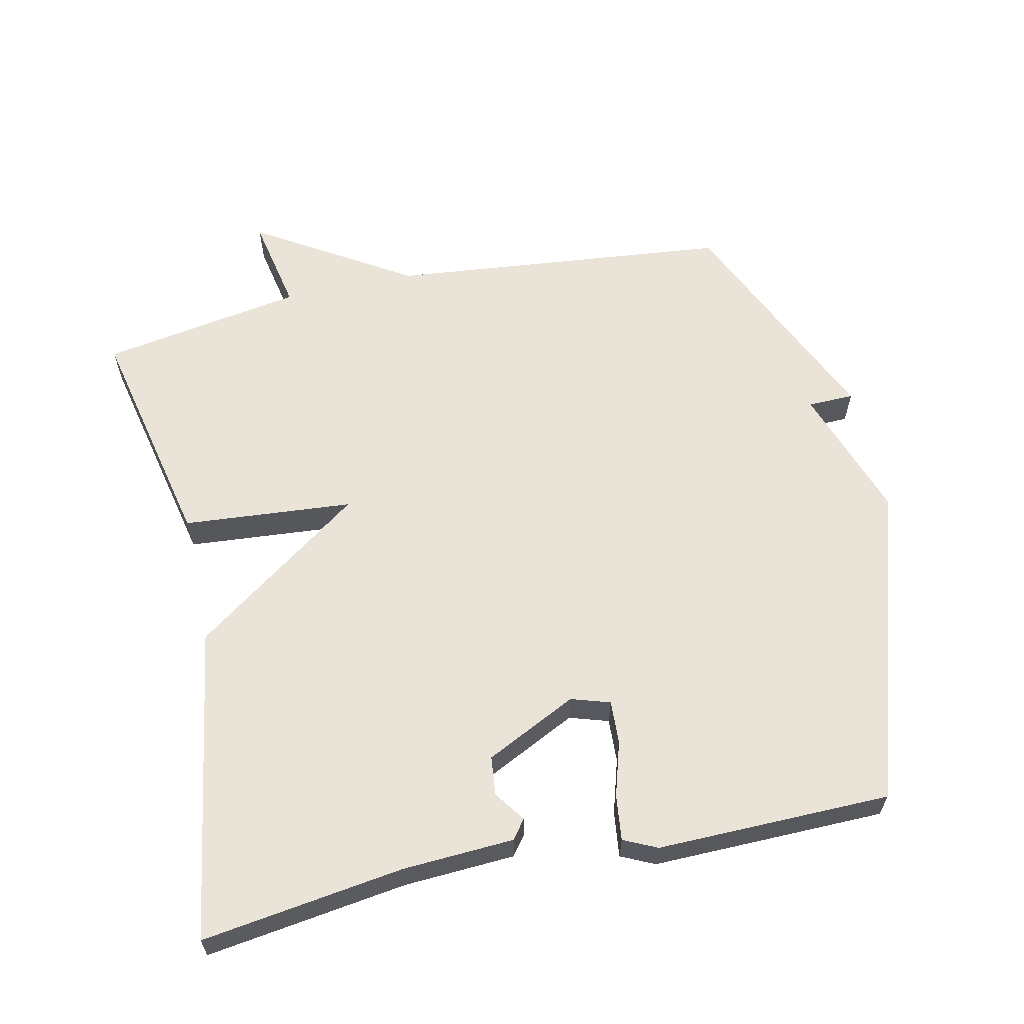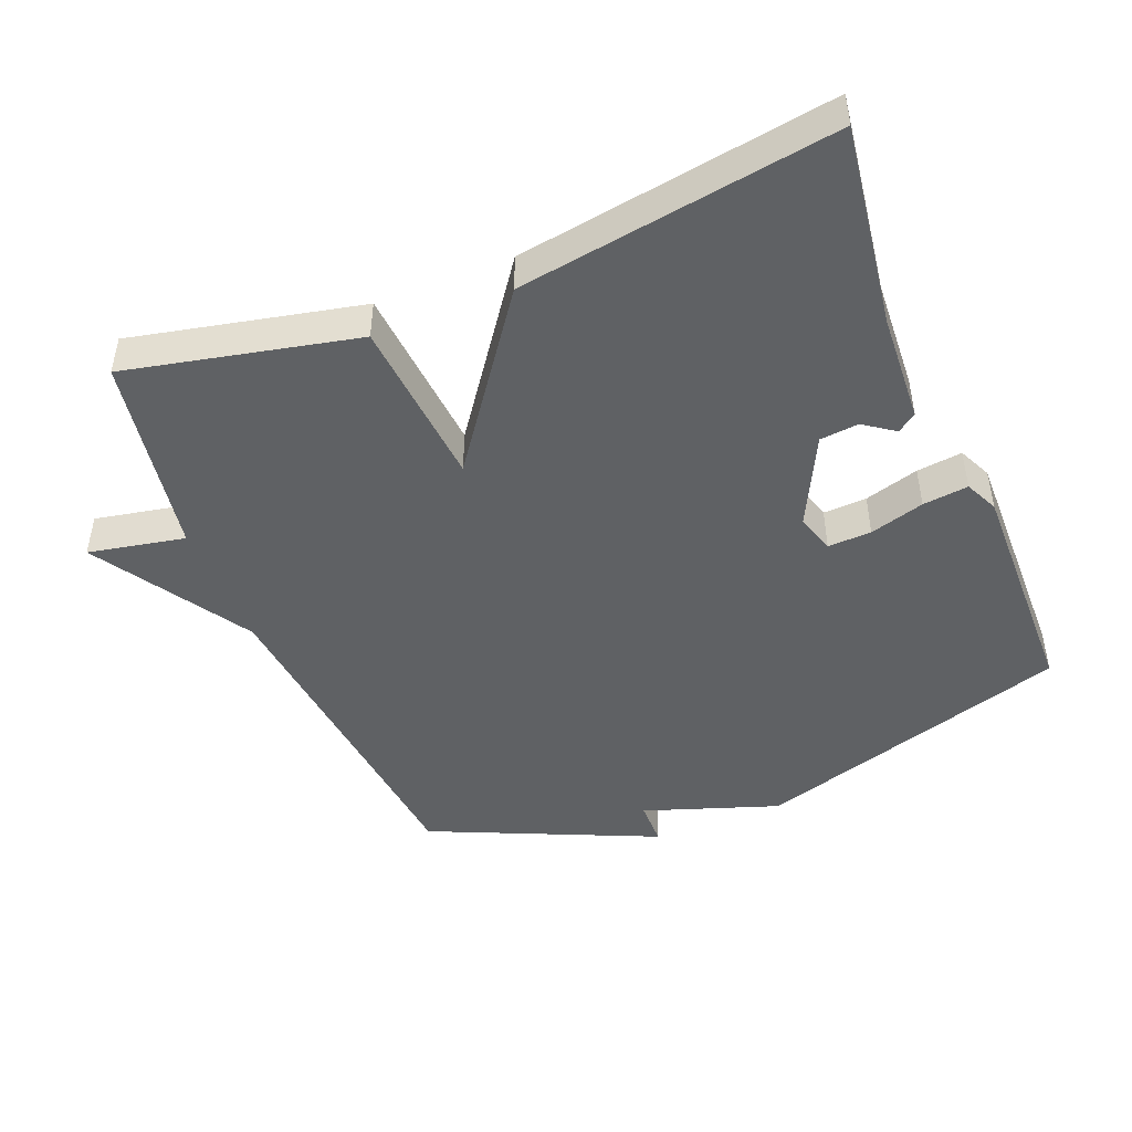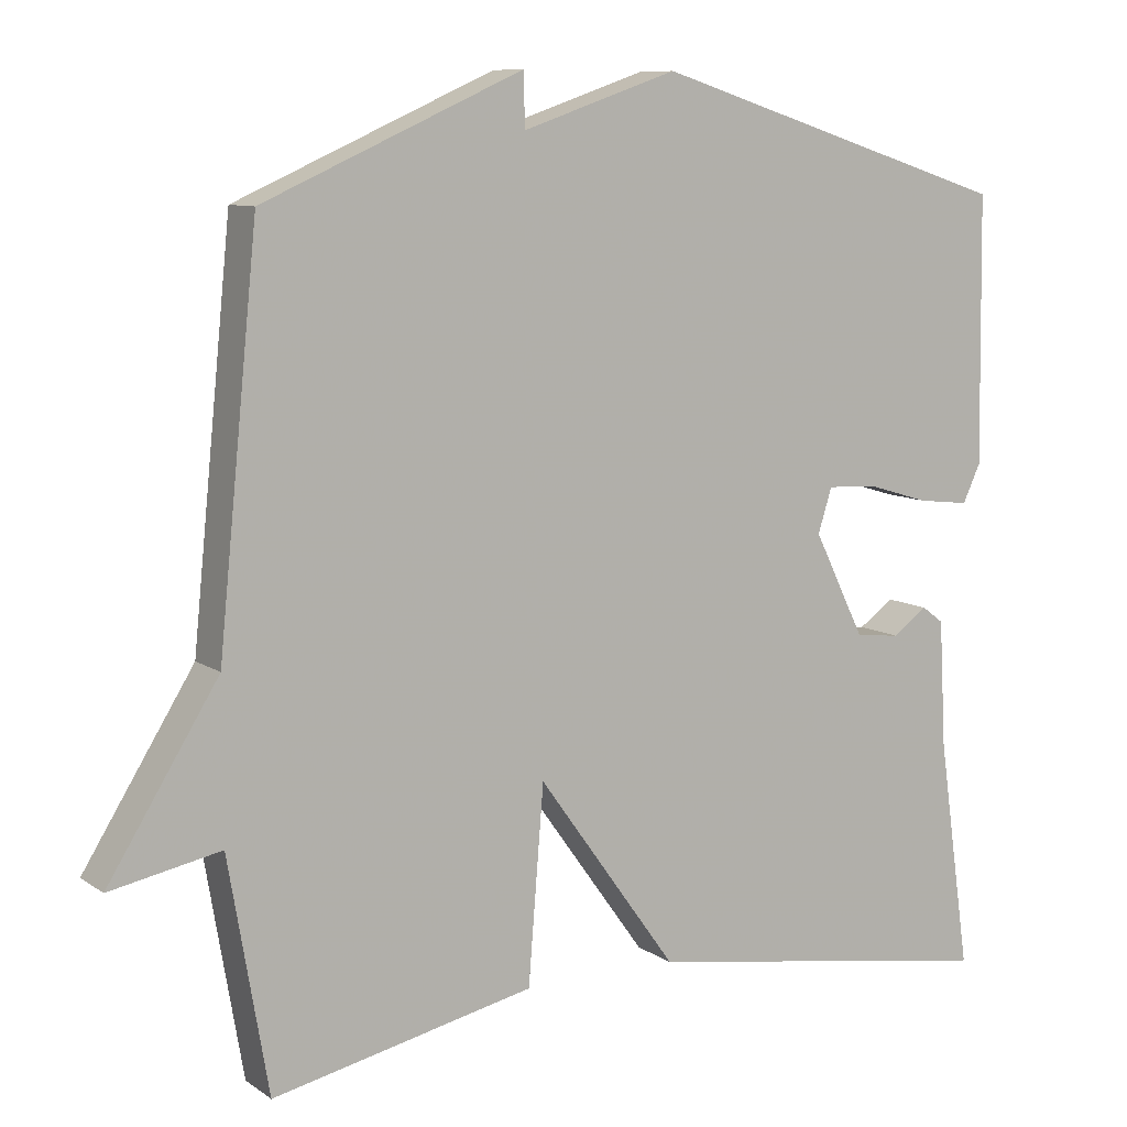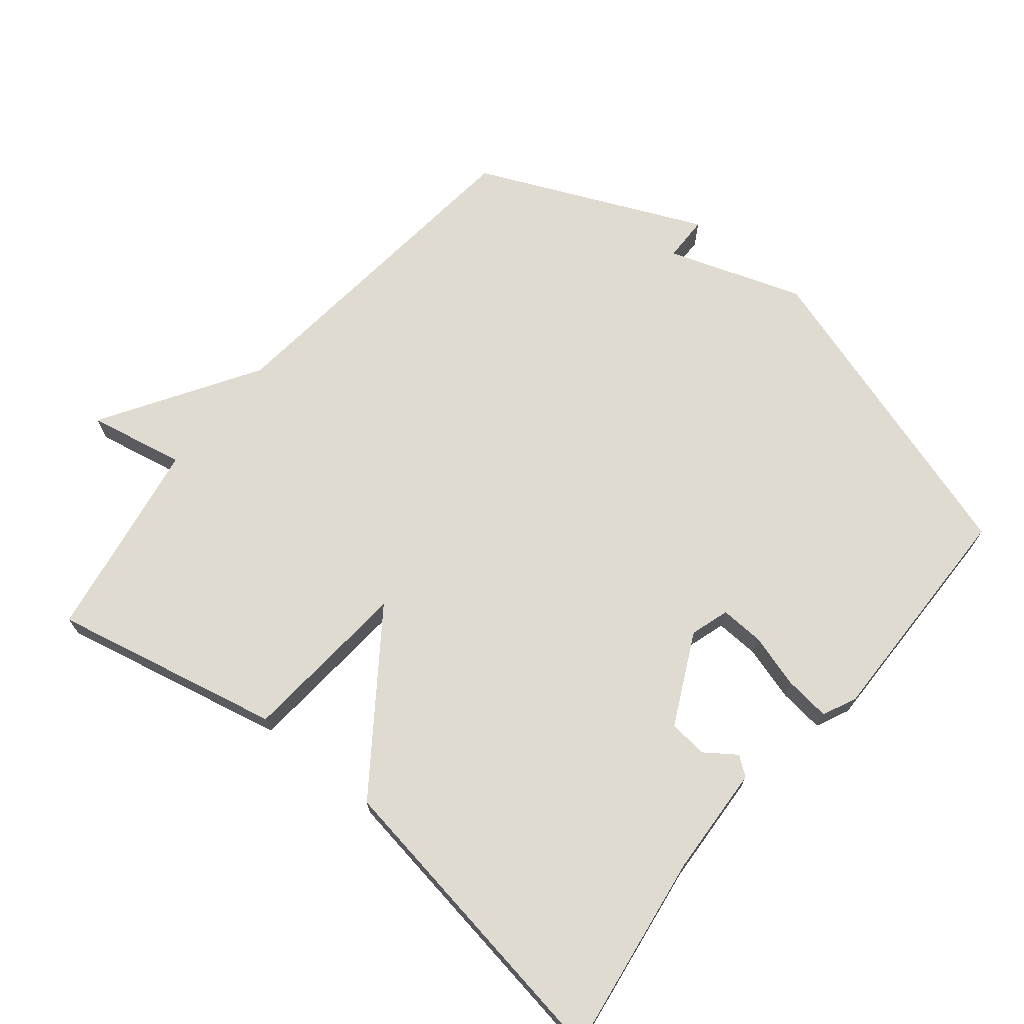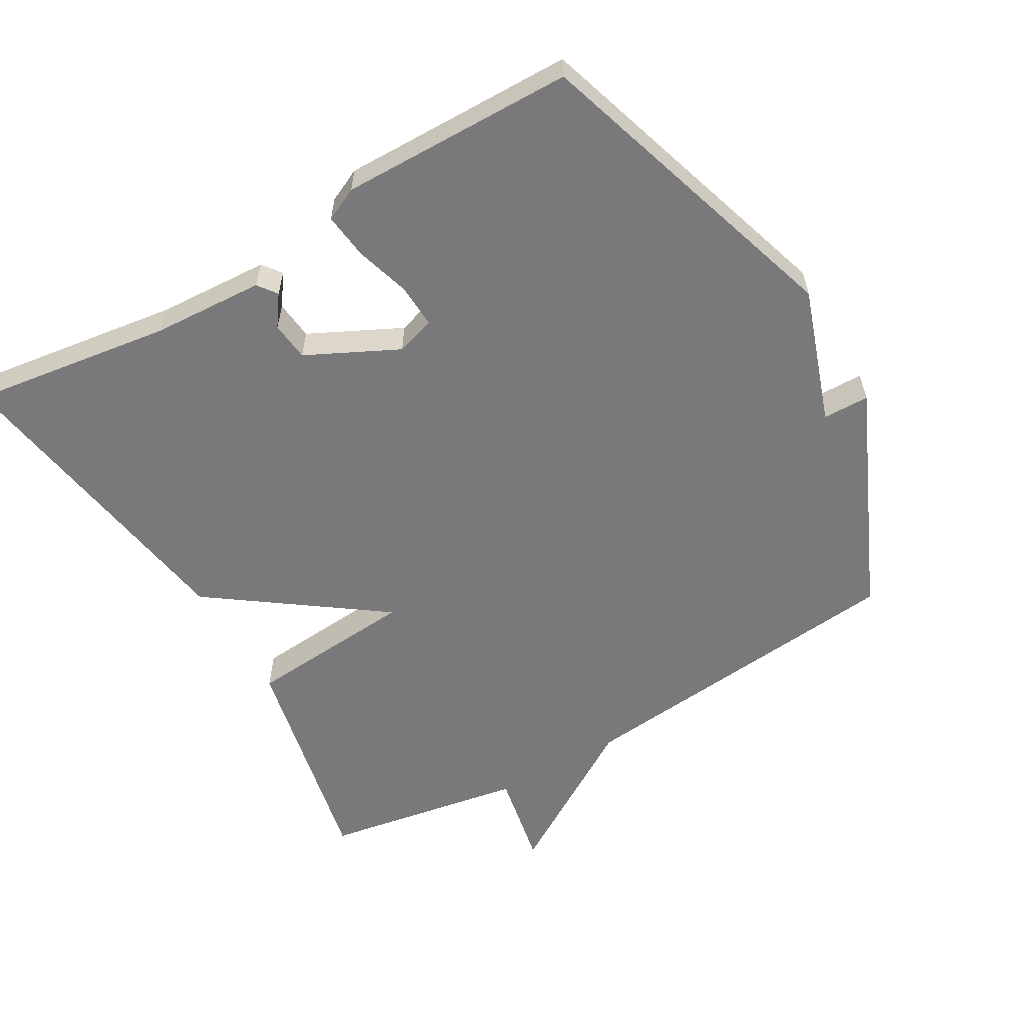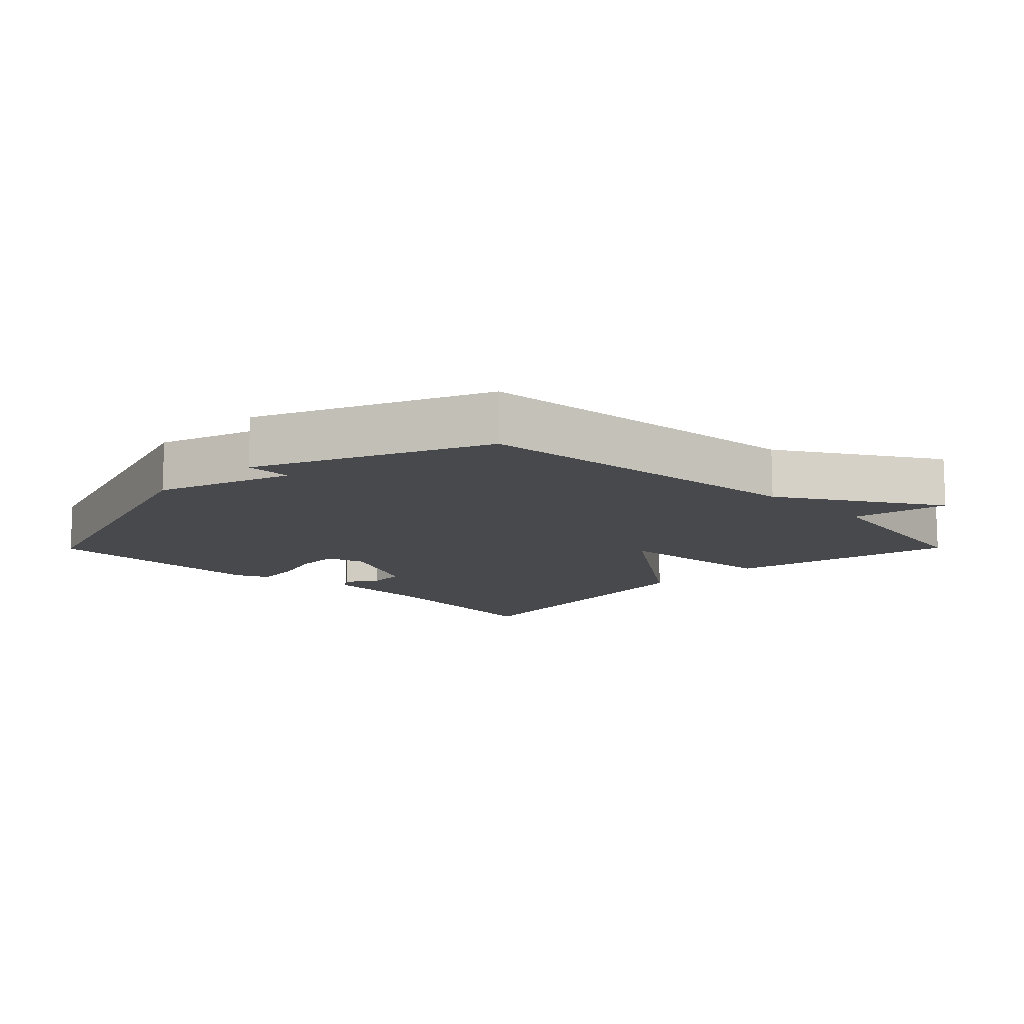
<metadata>
{"format":"obj","ext":"obj","renderer":"f3d","projection":"perspective","resolution":1024,"background":"white","views":[{"elev":61.0,"azim":-102.3,"up":"+Y"},{"elev":-46.4,"azim":-158.1,"up":"+Y"},{"elev":9.2,"azim":149.0,"up":"+Z"},{"elev":69.8,"azim":-140.8,"up":"+Y"},{"elev":-57.9,"azim":-59.9,"up":"+Y"},{"elev":-12.0,"azim":45.3,"up":"+Y"}]}
</metadata>
<code>
v 0.5 0.07 -0.5
v 0.163 0.07 -0.427
v 0.143 0.07 -0.177
v -0.037 0.07 -0.427
v -0.5 0.07 -0.5
v -0.458 0.07 -0.205
v -0.449 0.07 -0.042
v -0.421 0.07 -0.021
v -0.376 0.07 -0.053
v -0.319 0.07 -0.047
v -0.253 0.07 0.087
v -0.271 0.07 0.144
v -0.335 0.07 0.141
v -0.415 0.07 0.117
v -0.482 0.07 0.109
v -0.505 0.07 0.158
v -0.5 0.07 0.5
v -0.033 0.07 0.648
v 0.166 0.07 0.58
v 0.167 0.07 0.648
v 0.5 0.07 0.5
v 0.551 0.07 -0.003
v 0.693 0.07 -0.231
v 0.551 0.07 -0.203
v 0.5 0 -0.5
v 0.163 0 -0.427
v 0.143 0 -0.177
v -0.037 0 -0.427
v -0.5 0 -0.5
v -0.458 0 -0.205
v -0.449 0 -0.042
v -0.421 0 -0.021
v -0.376 0 -0.053
v -0.319 0 -0.047
v -0.253 0 0.087
v -0.271 0 0.144
v -0.335 0 0.141
v -0.415 0 0.117
v -0.482 0 0.109
v -0.505 0 0.158
v -0.5 0 0.5
v -0.033 0 0.648
v 0.166 0 0.58
v 0.167 0 0.648
v 0.5 0 0.5
v 0.551 0 -0.003
v 0.693 0 -0.231
v 0.551 0 -0.203
f 22 23 24
f 24 1 2
f 22 24 2
f 21 22 2
f 20 21 2
f 19 20 2
f 17 18 19
f 16 17 19
f 15 16 19
f 14 15 19
f 13 14 19
f 12 13 19
f 11 12 19
f 10 11 19
f 6 7 8 9
f 6 9 10
f 5 6 10
f 4 5 10
f 3 4 10
f 19 2 3
f 3 10 19
f 48 47 46
f 26 25 48
f 26 48 46
f 26 46 45
f 26 45 44
f 26 44 43
f 43 42 41
f 43 41 40
f 43 40 39
f 43 39 38
f 43 38 37
f 43 37 36
f 43 36 35
f 43 35 34
f 33 32 31 30
f 34 33 30
f 34 30 29
f 34 29 28
f 34 28 27
f 27 26 43
f 43 34 27
f 1 25 26 2
f 2 26 27 3
f 3 27 28 4
f 4 28 29 5
f 5 29 30 6
f 6 30 31 7
f 7 31 32 8
f 8 32 33 9
f 9 33 34 10
f 10 34 35 11
f 11 35 36 12
f 12 36 37 13
f 13 37 38 14
f 14 38 39 15
f 15 39 40 16
f 16 40 41 17
f 17 41 42 18
f 18 42 43 19
f 19 43 44 20
f 20 44 45 21
f 21 45 46 22
f 22 46 47 23
f 23 47 48 24
f 24 48 25 1

</code>
